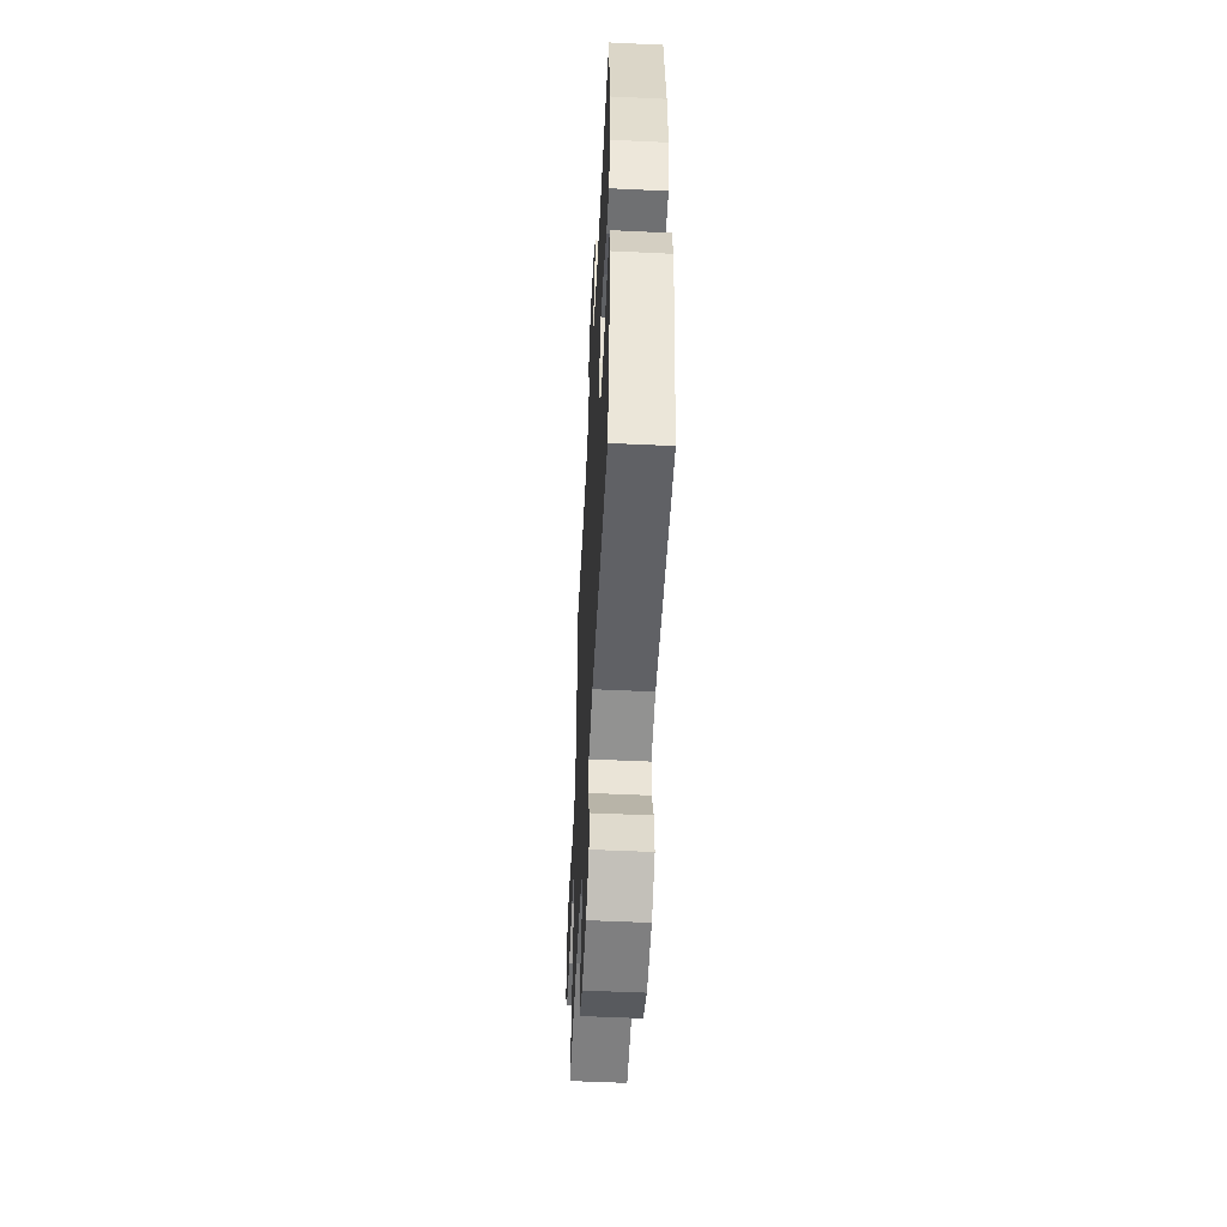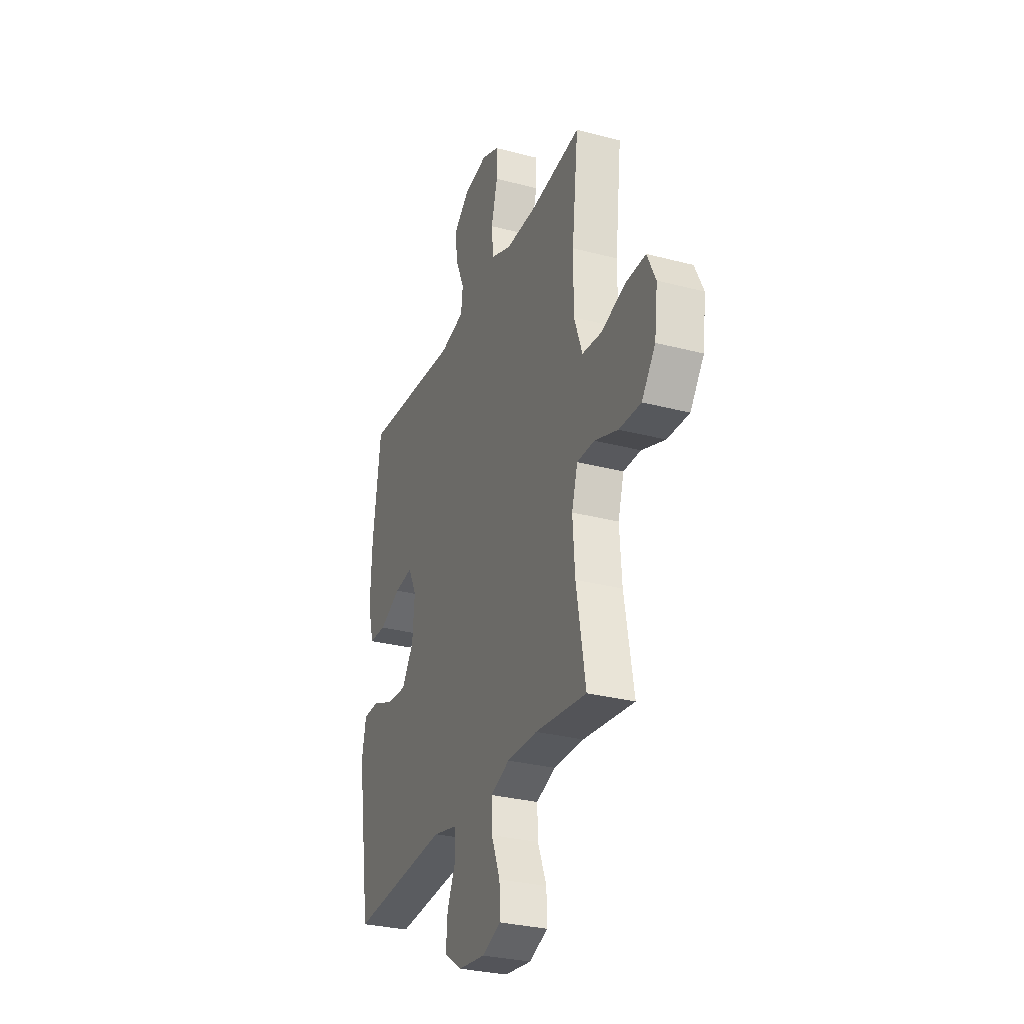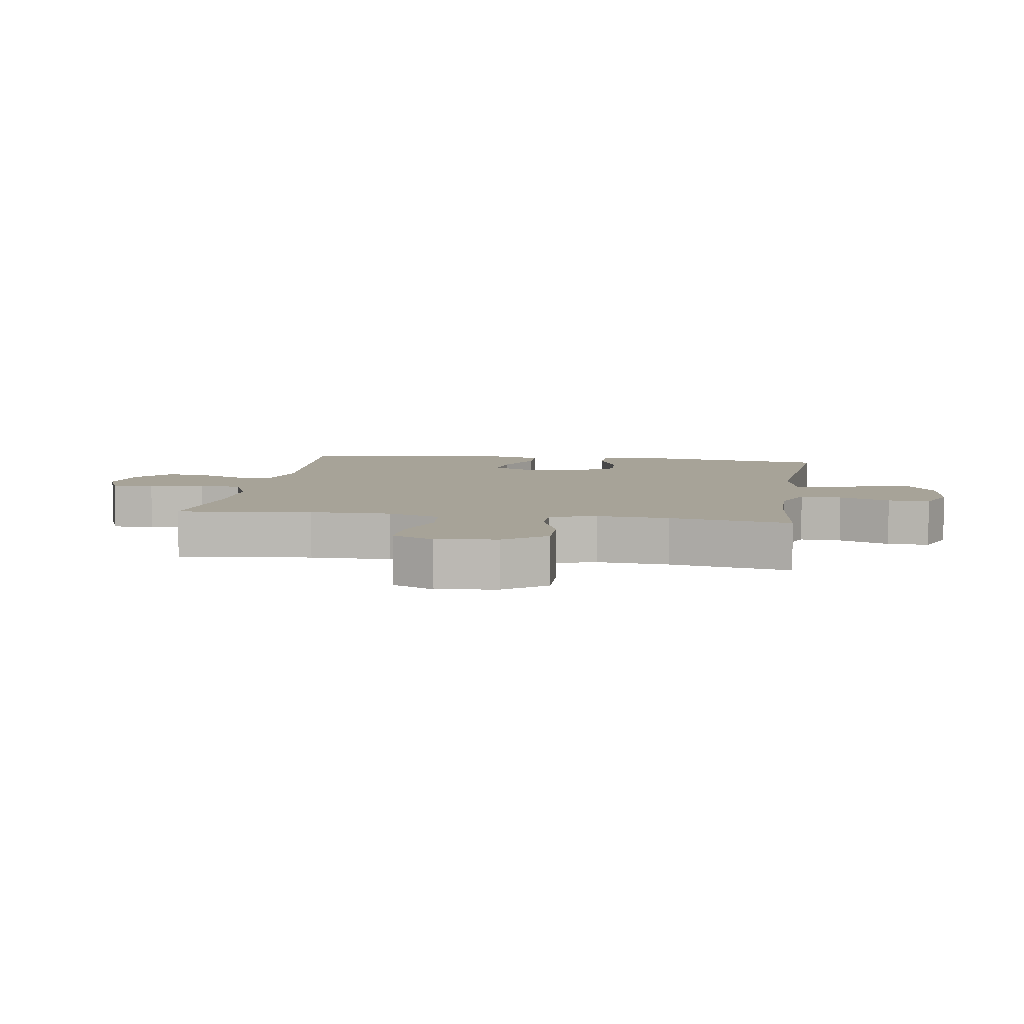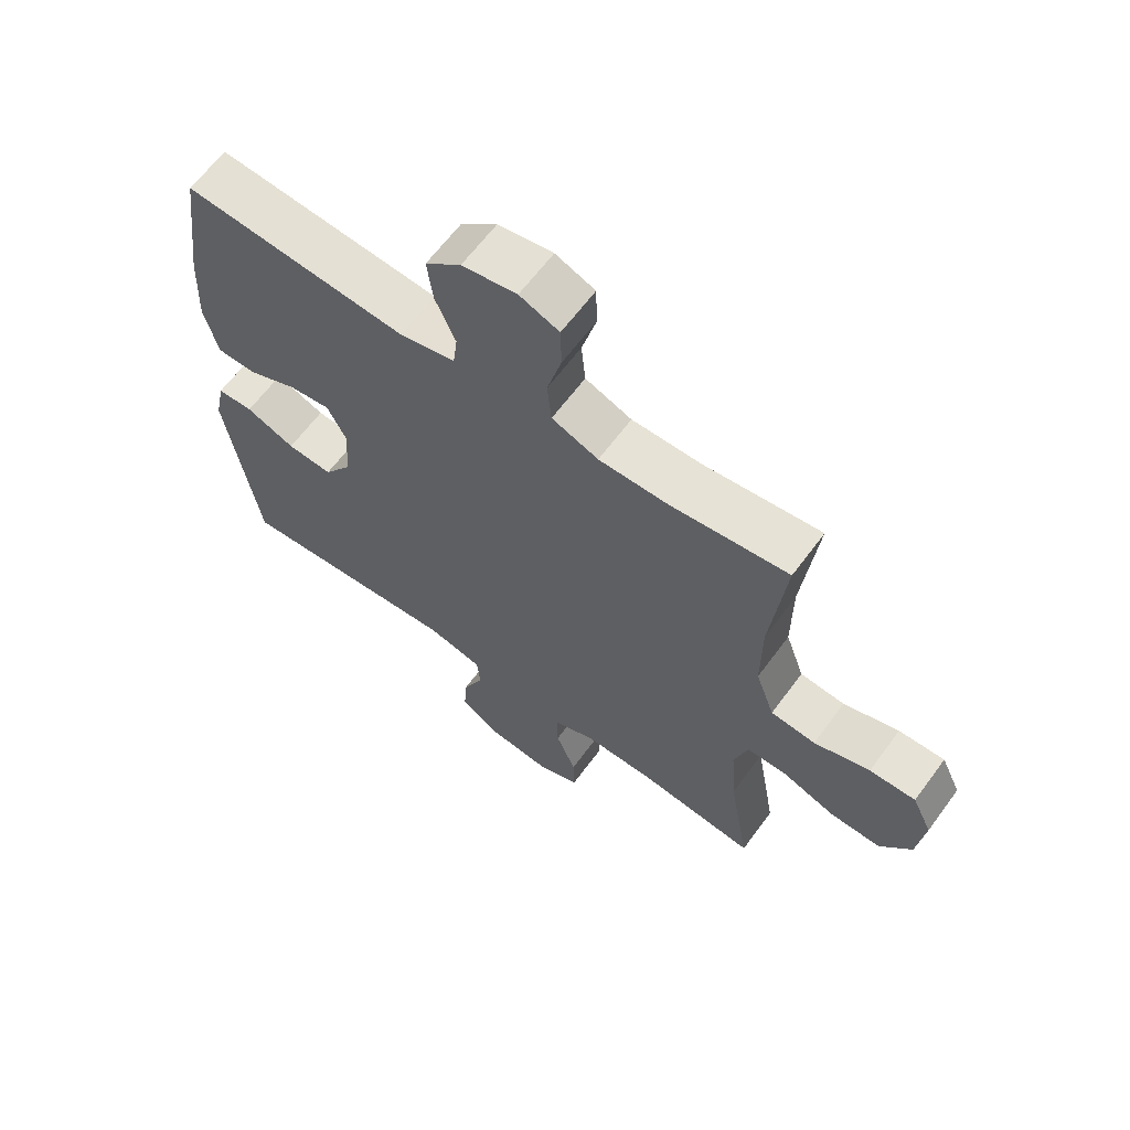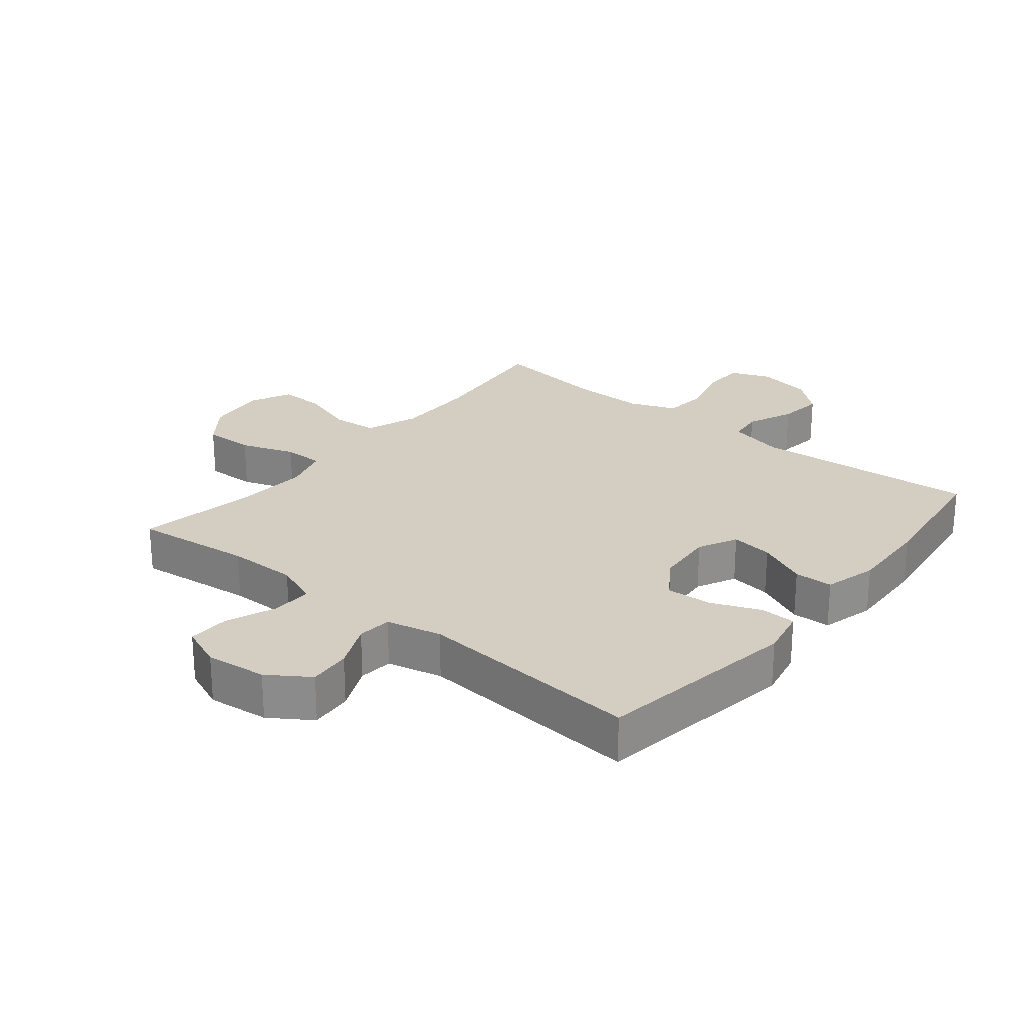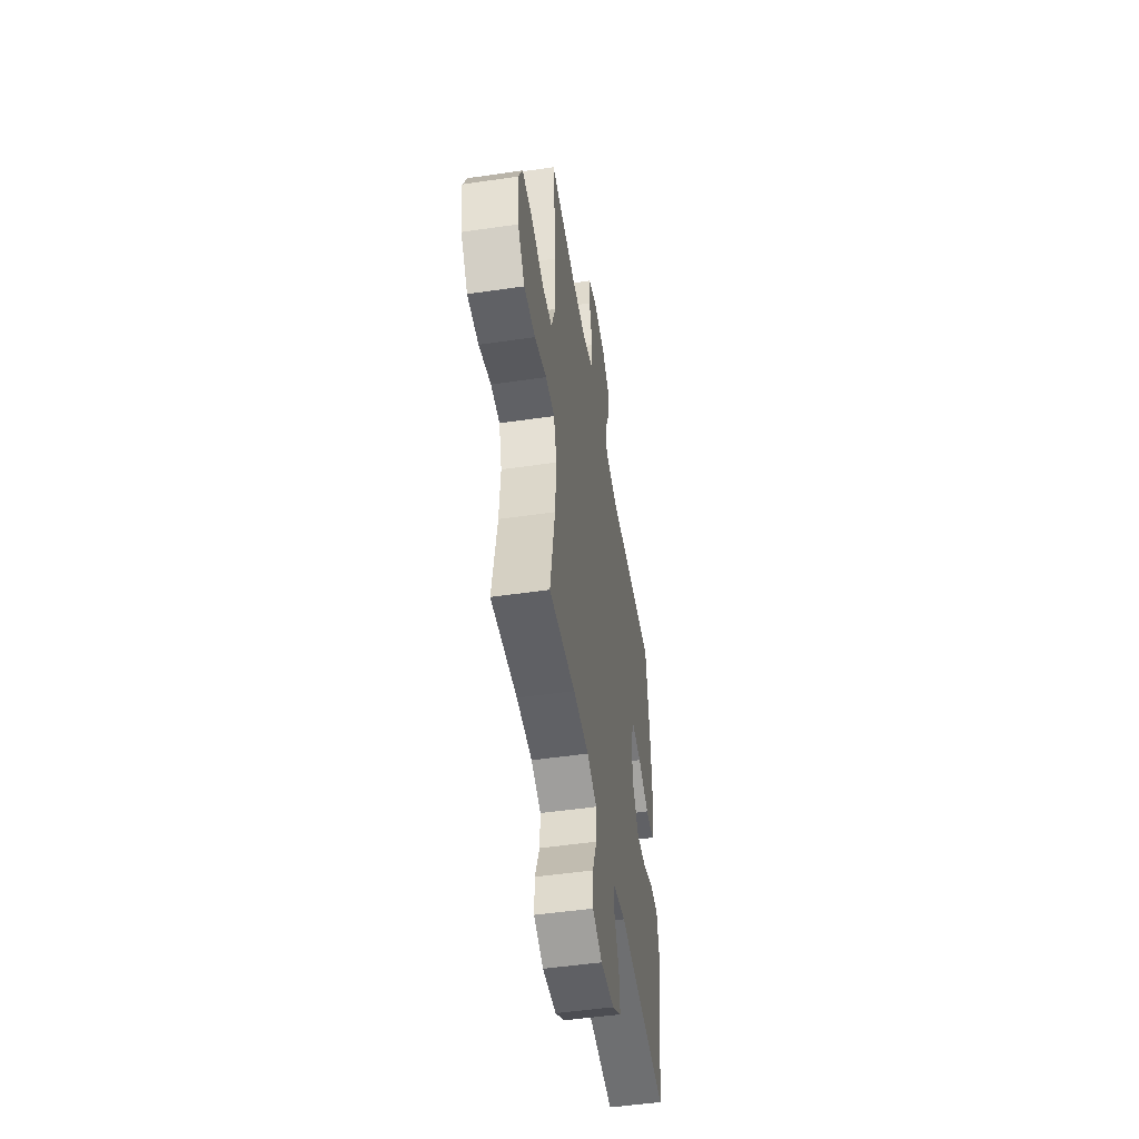
<metadata>
{"format":"obj","ext":"obj","renderer":"f3d","projection":"perspective","resolution":1024,"background":"white","views":[{"elev":-53.1,"azim":-92.9,"up":"+Z"},{"elev":-29.8,"azim":68.9,"up":"+Z"},{"elev":6.8,"azim":98.9,"up":"+Y"},{"elev":63.6,"azim":36.4,"up":"+Z"},{"elev":25.2,"azim":-140.8,"up":"+Y"},{"elev":-50.3,"azim":99.1,"up":"+Z"}]}
</metadata>
<code>
o path7240
v 0.434 0.0375 -0.3016
v 0.4256 0.0375 -0.1844
v 0.4478 0.0375 -0.1097
v 0.5131 0.0375 -0.1097
v 0.6011 0.0375 -0.1416
v 0.6833 0.0375 -0.1441
v 0.7348 0.0375 -0.07612
v 0.7468 0.0375 0.02226
v 0.7144 0.0375 0.0905
v 0.6392 0.0375 0.08877
v 0.5483 0.0375 0.05973
v 0.475 0.0375 0.0667
v 0.444 0.0375 0.1533
v 0.4445 0.0375 0.2845
v 0.4686 0.0375 0.5029
v 0.2776 0.0375 0.4797
v 0.1628 0.0375 0.4794
v 0.08668 0.0375 0.5097
v 0.07976 0.0375 0.5809
v 0.1033 0.0375 0.6683
v 0.1015 0.0375 0.7385
v 0.03693 0.0375 0.765
v -0.05268 0.0375 0.7491
v -0.111 0.0375 0.6993
v -0.1018 0.0375 0.6262
v -0.06874 0.0375 0.5502
v -0.07584 0.0375 0.4938
v -0.1667 0.0375 0.4729
v -0.5331 0.0375 0.5029
v -0.5635 0.0375 0.2785
v -0.5696 0.0375 0.1447
v -0.5466 0.0375 0.05858
v -0.4834 0.0375 0.05677
v -0.4021 0.0375 0.09351
v -0.3332 0.0375 0.1025
v -0.3015 0.0375 0.03879
v -0.3097 0.0375 -0.05708
v -0.3547 0.0375 -0.1232
v -0.4293 0.0375 -0.1184
v -0.5098 0.0375 -0.08508
v -0.5682 0.0375 -0.08641
v -0.5849 0.0375 -0.1662
v -0.5331 0.0375 -0.499
v -0.1649 0.0375 -0.4706
v -0.07455 0.0375 -0.4916
v -0.06903 0.0375 -0.5475
v -0.1024 0.0375 -0.6219
v -0.1081 0.0375 -0.6917
v -0.04081 0.0375 -0.7367
v 0.05875 0.0375 -0.7482
v 0.1284 0.0375 -0.7201
v 0.1264 0.0375 -0.6525
v 0.09369 0.0375 -0.57
v 0.09158 0.0375 -0.5035
v 0.163 0.0375 -0.4757
v 0.2766 0.0375 -0.4765
v 0.4686 0.0375 -0.499
v 0.434 -0.0375 -0.3016
v 0.4256 -0.0375 -0.1844
v 0.4478 -0.0375 -0.1097
v 0.5131 -0.0375 -0.1097
v 0.6011 -0.0375 -0.1416
v 0.6833 -0.0375 -0.1441
v 0.7348 -0.0375 -0.07612
v 0.7468 -0.0375 0.02226
v 0.7144 -0.0375 0.0905
v 0.6392 -0.0375 0.08877
v 0.5483 -0.0375 0.05973
v 0.475 -0.0375 0.0667
v 0.444 -0.0375 0.1533
v 0.4445 -0.0375 0.2845
v 0.4686 -0.0375 0.5029
v 0.2776 -0.0375 0.4797
v 0.1628 -0.0375 0.4794
v 0.08668 -0.0375 0.5097
v 0.07976 -0.0375 0.5809
v 0.1033 -0.0375 0.6683
v 0.1015 -0.0375 0.7385
v 0.03693 -0.0375 0.765
v -0.05268 -0.0375 0.7491
v -0.111 -0.0375 0.6993
v -0.1018 -0.0375 0.6262
v -0.06874 -0.0375 0.5502
v -0.07584 -0.0375 0.4938
v -0.1667 -0.0375 0.4729
v -0.5331 -0.0375 0.5029
v -0.5635 -0.0375 0.2785
v -0.5696 -0.0375 0.1447
v -0.5466 -0.0375 0.05858
v -0.4834 -0.0375 0.05677
v -0.4021 -0.0375 0.09351
v -0.3332 -0.0375 0.1025
v -0.3015 -0.0375 0.03879
v -0.3097 -0.0375 -0.05708
v -0.3547 -0.0375 -0.1232
v -0.4293 -0.0375 -0.1184
v -0.5098 -0.0375 -0.08508
v -0.5682 -0.0375 -0.08641
v -0.5849 -0.0375 -0.1662
v -0.5331 -0.0375 -0.499
v -0.1649 -0.0375 -0.4706
v -0.07455 -0.0375 -0.4916
v -0.06903 -0.0375 -0.5475
v -0.1024 -0.0375 -0.6219
v -0.1081 -0.0375 -0.6917
v -0.04081 -0.0375 -0.7367
v 0.05875 -0.0375 -0.7482
v 0.1284 -0.0375 -0.7201
v 0.1264 -0.0375 -0.6525
v 0.09369 -0.0375 -0.57
v 0.09158 -0.0375 -0.5035
v 0.163 -0.0375 -0.4757
v 0.2766 -0.0375 -0.4765
v 0.4686 -0.0375 -0.499
v 0.7348 0.0375 -0.07612
v 0.7468 0.0375 0.02226
v 0.7144 0.0375 0.0905
v 0.7144 0.0375 0.0905
v 0.6833 0.0375 -0.1441
v 0.6392 0.0375 0.08877
v 0.6011 0.0375 -0.1416
v 0.5483 0.0375 0.05973
v 0.5131 0.0375 -0.1097
v 0.475 0.0375 0.0667
v 0.475 0.0375 0.0667
v 0.4478 0.0375 -0.1097
v 0.4478 0.0375 -0.1097
v 0.444 0.0375 0.1533
v 0.4445 0.0375 0.2845
v 0.4686 0.0375 0.5029
v 0.4686 0.0375 0.5029
v 0.4686 0.0375 -0.499
v 0.4686 0.0375 -0.499
v 0.434 0.0375 -0.3016
v 0.4256 0.0375 -0.1844
v 0.2776 0.0375 0.4797
v 0.2766 0.0375 -0.4765
v 0.1628 0.0375 0.4794
v 0.163 0.0375 -0.4757
v 0.09158 0.0375 -0.5035
v 0.09158 0.0375 -0.5035
v 0.08668 0.0375 0.5097
v 0.08668 0.0375 0.5097
v 0.05875 0.0375 -0.7482
v 0.1284 0.0375 -0.7201
v 0.1284 0.0375 -0.7201
v 0.1264 0.0375 -0.6525
v 0.09369 0.0375 -0.57
v 0.07976 0.0375 0.5809
v 0.1033 0.0375 0.6683
v 0.1015 0.0375 0.7385
v 0.1015 0.0375 0.7385
v 0.03693 0.0375 0.765
v -0.04081 0.0375 -0.7367
v -0.05268 0.0375 0.7491
v -0.1081 0.0375 -0.6917
v -0.1081 0.0375 -0.6917
v -0.111 0.0375 0.6993
v -0.06874 0.0375 0.5502
v -0.07584 0.0375 0.4938
v -0.07584 0.0375 0.4938
v -0.1018 0.0375 0.6262
v -0.1024 0.0375 -0.6219
v -0.06903 0.0375 -0.5475
v -0.07455 0.0375 -0.4916
v -0.07455 0.0375 -0.4916
v -0.1649 0.0375 -0.4706
v -0.1667 0.0375 0.4729
v -0.3015 0.0375 0.03879
v -0.3097 0.0375 -0.05708
v -0.3332 0.0375 0.1025
v -0.3332 0.0375 0.1025
v -0.3547 0.0375 -0.1232
v -0.4021 0.0375 0.09351
v -0.4293 0.0375 -0.1184
v -0.4834 0.0375 0.05677
v -0.5098 0.0375 -0.08508
v -0.5331 0.0375 -0.499
v -0.5331 0.0375 -0.499
v -0.5466 0.0375 0.05858
v -0.5466 0.0375 0.05858
v -0.5331 0.0375 0.5029
v -0.5331 0.0375 0.5029
v -0.5682 0.0375 -0.08641
v -0.5682 0.0375 -0.08641
v -0.5696 0.0375 0.1447
v -0.5635 0.0375 0.2785
v -0.5849 0.0375 -0.1662
v 0.7348 -0.0375 -0.07612
v 0.7468 -0.0375 0.02226
v 0.7144 -0.0375 0.0905
v 0.7144 -0.0375 0.0905
v 0.6833 -0.0375 -0.1441
v 0.6392 -0.0375 0.08877
v 0.6011 -0.0375 -0.1416
v 0.5483 -0.0375 0.05973
v 0.5131 -0.0375 -0.1097
v 0.475 -0.0375 0.0667
v 0.475 -0.0375 0.0667
v 0.4478 -0.0375 -0.1097
v 0.4478 -0.0375 -0.1097
v 0.444 -0.0375 0.1533
v 0.4445 -0.0375 0.2845
v 0.4686 -0.0375 0.5029
v 0.4686 -0.0375 0.5029
v 0.4686 -0.0375 -0.499
v 0.4686 -0.0375 -0.499
v 0.434 -0.0375 -0.3016
v 0.4256 -0.0375 -0.1844
v 0.2776 -0.0375 0.4797
v 0.2766 -0.0375 -0.4765
v 0.1628 -0.0375 0.4794
v 0.163 -0.0375 -0.4757
v 0.09158 -0.0375 -0.5035
v 0.09158 -0.0375 -0.5035
v 0.08668 -0.0375 0.5097
v 0.08668 -0.0375 0.5097
v 0.05875 -0.0375 -0.7482
v 0.1284 -0.0375 -0.7201
v 0.1284 -0.0375 -0.7201
v 0.1264 -0.0375 -0.6525
v 0.09369 -0.0375 -0.57
v 0.07976 -0.0375 0.5809
v 0.1033 -0.0375 0.6683
v 0.1015 -0.0375 0.7385
v 0.1015 -0.0375 0.7385
v 0.03693 -0.0375 0.765
v -0.04081 -0.0375 -0.7367
v -0.05268 -0.0375 0.7491
v -0.1081 -0.0375 -0.6917
v -0.1081 -0.0375 -0.6917
v -0.111 -0.0375 0.6993
v -0.06874 -0.0375 0.5502
v -0.07584 -0.0375 0.4938
v -0.07584 -0.0375 0.4938
v -0.1018 -0.0375 0.6262
v -0.1024 -0.0375 -0.6219
v -0.06903 -0.0375 -0.5475
v -0.07455 -0.0375 -0.4916
v -0.07455 -0.0375 -0.4916
v -0.1649 -0.0375 -0.4706
v -0.1667 -0.0375 0.4729
v -0.3015 -0.0375 0.03879
v -0.3097 -0.0375 -0.05708
v -0.3332 -0.0375 0.1025
v -0.3332 -0.0375 0.1025
v -0.3547 -0.0375 -0.1232
v -0.4021 -0.0375 0.09351
v -0.4293 -0.0375 -0.1184
v -0.4834 -0.0375 0.05677
v -0.5098 -0.0375 -0.08508
v -0.5331 -0.0375 -0.499
v -0.5331 -0.0375 -0.499
v -0.5466 -0.0375 0.05858
v -0.5466 -0.0375 0.05858
v -0.5331 -0.0375 0.5029
v -0.5331 -0.0375 0.5029
v -0.5682 -0.0375 -0.08641
v -0.5682 -0.0375 -0.08641
v -0.5696 -0.0375 0.1447
v -0.5635 -0.0375 0.2785
v -0.5849 -0.0375 -0.1662
f 196 195 194
f 193 189 195
f 197 198 200
f 198 197 196
f 250 260 254
f 190 194 189
f 228 222 237
f 245 261 248
f 245 234 242
f 208 211 206
f 210 203 204
f 236 229 232
f 213 208 209
f 243 234 245
f 200 202 243
f 211 208 213
f 222 228 221
f 262 249 251
f 214 213 239
f 241 247 252
f 252 249 262
f 228 237 230
f 262 251 258
f 189 194 195
f 223 224 236
f 233 223 236
f 223 233 216
f 247 249 252
f 261 242 256
f 213 244 239
f 229 236 224
f 248 260 250
f 239 244 241
f 238 214 239
f 234 212 216
f 222 214 238
f 202 212 243
f 200 198 202
f 213 209 244
f 234 216 233
f 218 221 228
f 229 224 227
f 212 203 210
f 248 261 260
f 219 221 218
f 261 245 242
f 200 243 209
f 237 222 238
f 195 196 197
f 191 194 190
f 244 209 243
f 227 224 225
f 203 212 202
f 243 212 234
f 241 244 247
f 7 8 65 64
f 8 118 192 65
f 6 7 64 63
f 9 10 67 66
f 5 6 63 62
f 10 11 68 67
f 4 5 62 61
f 11 125 199 68
f 127 4 61 201
f 12 13 70 69
f 14 131 205 71
f 133 1 58 207
f 2 3 60 59
f 13 14 71 70
f 1 2 59 58
f 15 16 73 72
f 56 57 114 113
f 16 17 74 73
f 55 56 113 112
f 141 55 112 215
f 17 143 217 74
f 50 146 220 107
f 51 52 109 108
f 52 53 110 109
f 19 20 77 76
f 20 152 226 77
f 21 22 79 78
f 53 54 111 110
f 18 19 76 75
f 49 50 107 106
f 22 23 80 79
f 157 49 106 231
f 23 24 81 80
f 26 161 235 83
f 25 26 83 82
f 24 25 82 81
f 47 48 105 104
f 46 47 104 103
f 166 46 103 240
f 44 45 102 101
f 27 28 85 84
f 36 37 94 93
f 172 36 93 246
f 37 38 95 94
f 34 35 92 91
f 38 39 96 95
f 33 34 91 90
f 39 40 97 96
f 179 44 101 253
f 181 33 90 255
f 28 183 257 85
f 40 185 259 97
f 31 32 89 88
f 30 31 88 87
f 29 30 87 86
f 42 43 100 99
f 41 42 99 98
f 122 120 121
f 119 121 115
f 123 126 124
f 124 122 123
f 176 180 186
f 116 115 120
f 154 163 148
f 171 174 187
f 171 168 160
f 134 132 137
f 136 130 129
f 162 158 155
f 139 135 134
f 169 171 160
f 126 169 128
f 137 139 134
f 148 147 154
f 188 177 175
f 140 165 139
f 167 178 173
f 178 188 175
f 154 156 163
f 188 184 177
f 115 121 120
f 149 162 150
f 159 162 149
f 149 142 159
f 173 178 175
f 187 182 168
f 139 165 170
f 155 150 162
f 174 176 186
f 165 167 170
f 164 165 140
f 160 142 138
f 148 164 140
f 128 169 138
f 126 128 124
f 139 170 135
f 160 159 142
f 144 154 147
f 155 153 150
f 138 136 129
f 174 186 187
f 145 144 147
f 187 168 171
f 126 135 169
f 163 164 148
f 121 123 122
f 117 116 120
f 170 169 135
f 153 151 150
f 129 128 138
f 169 160 138
f 167 173 170

</code>
